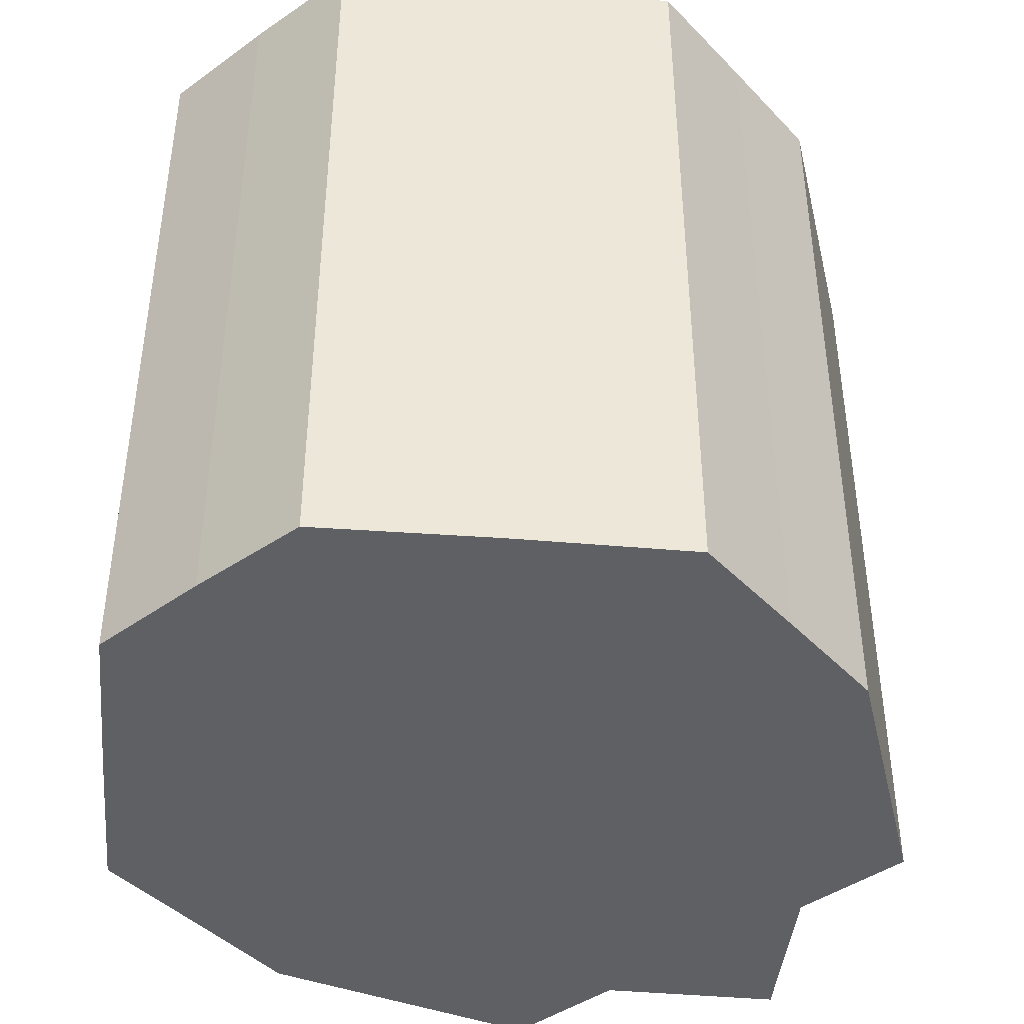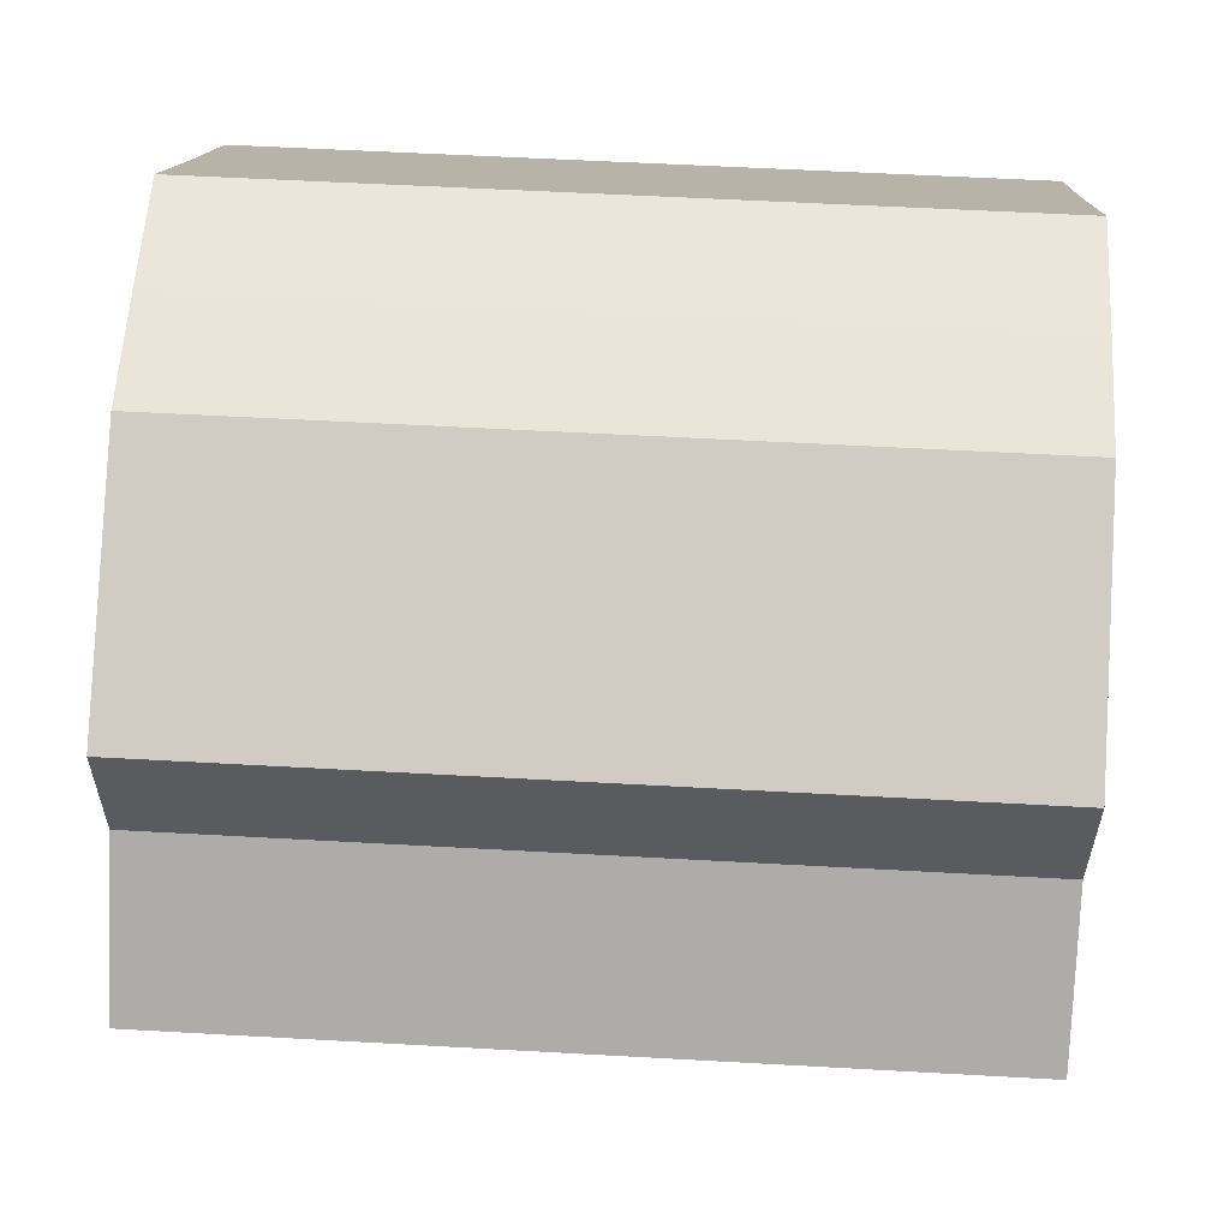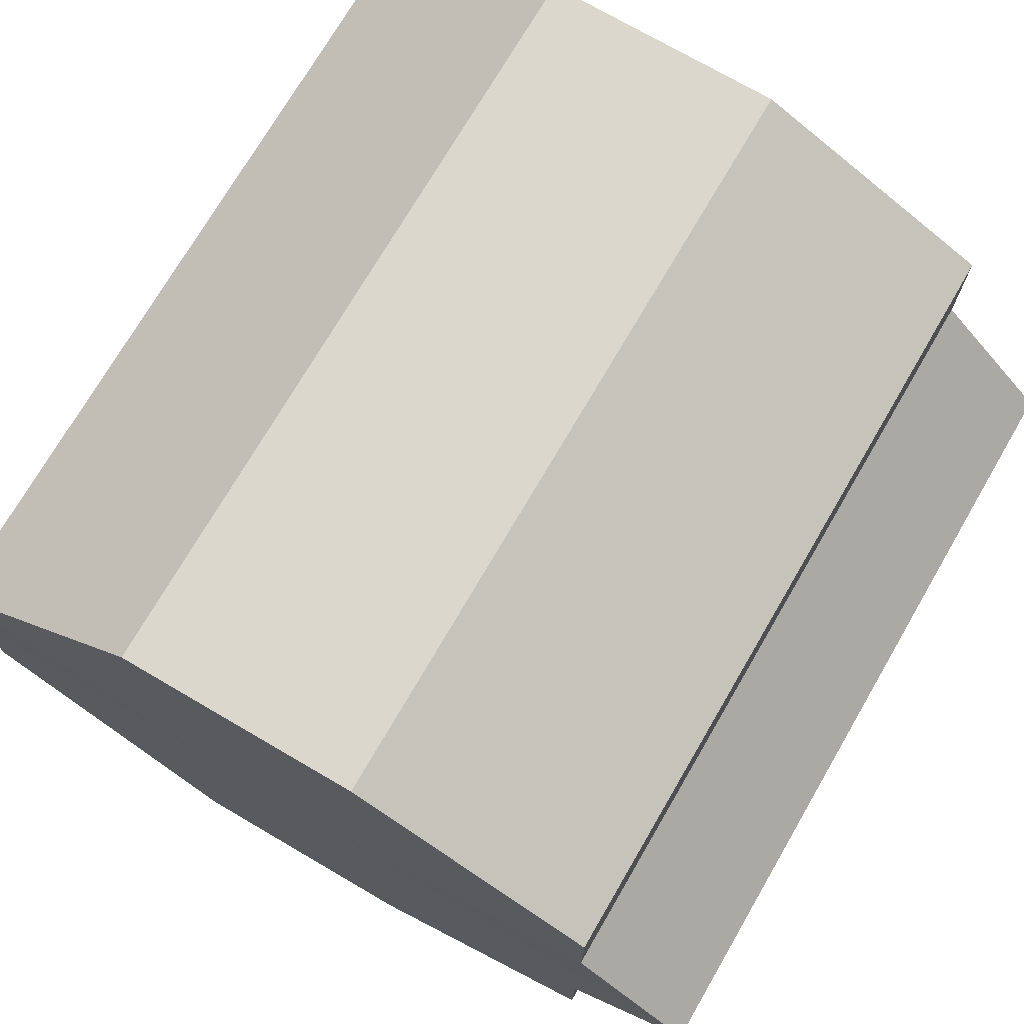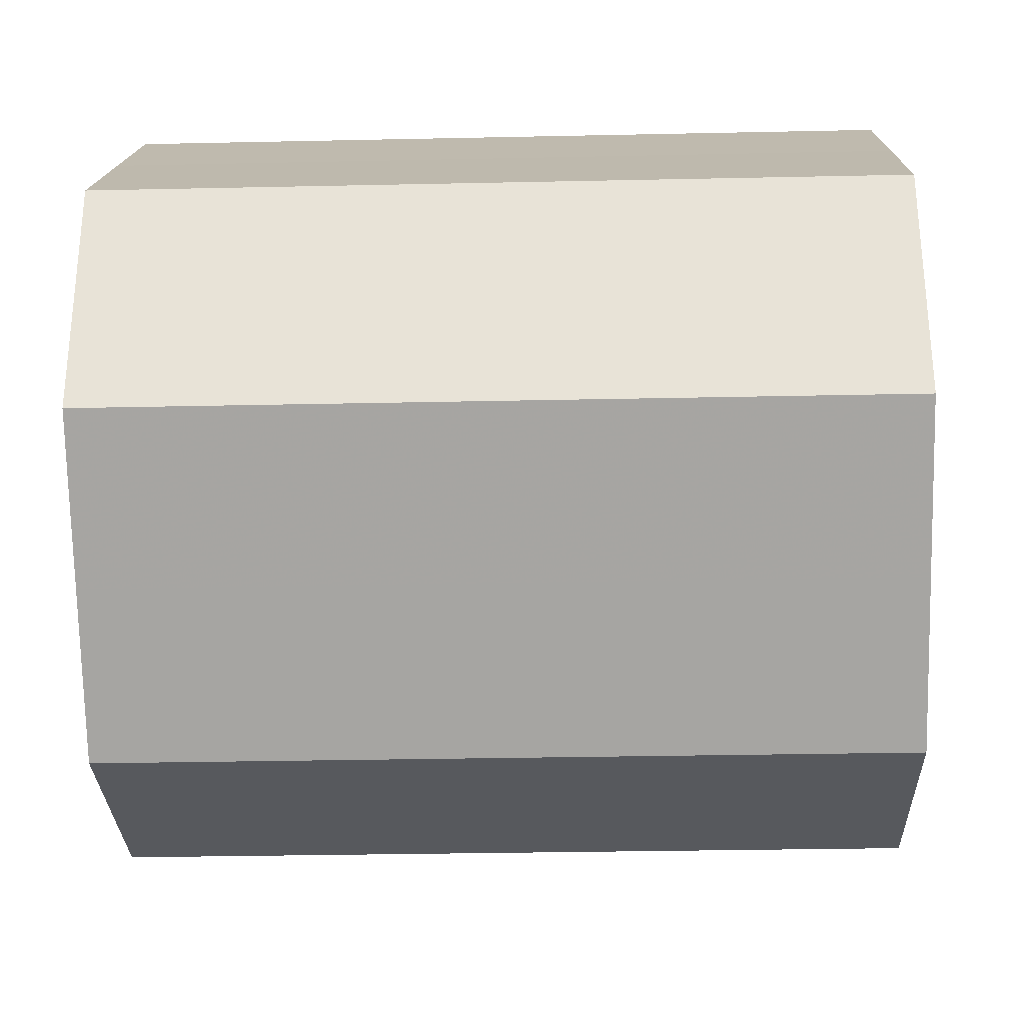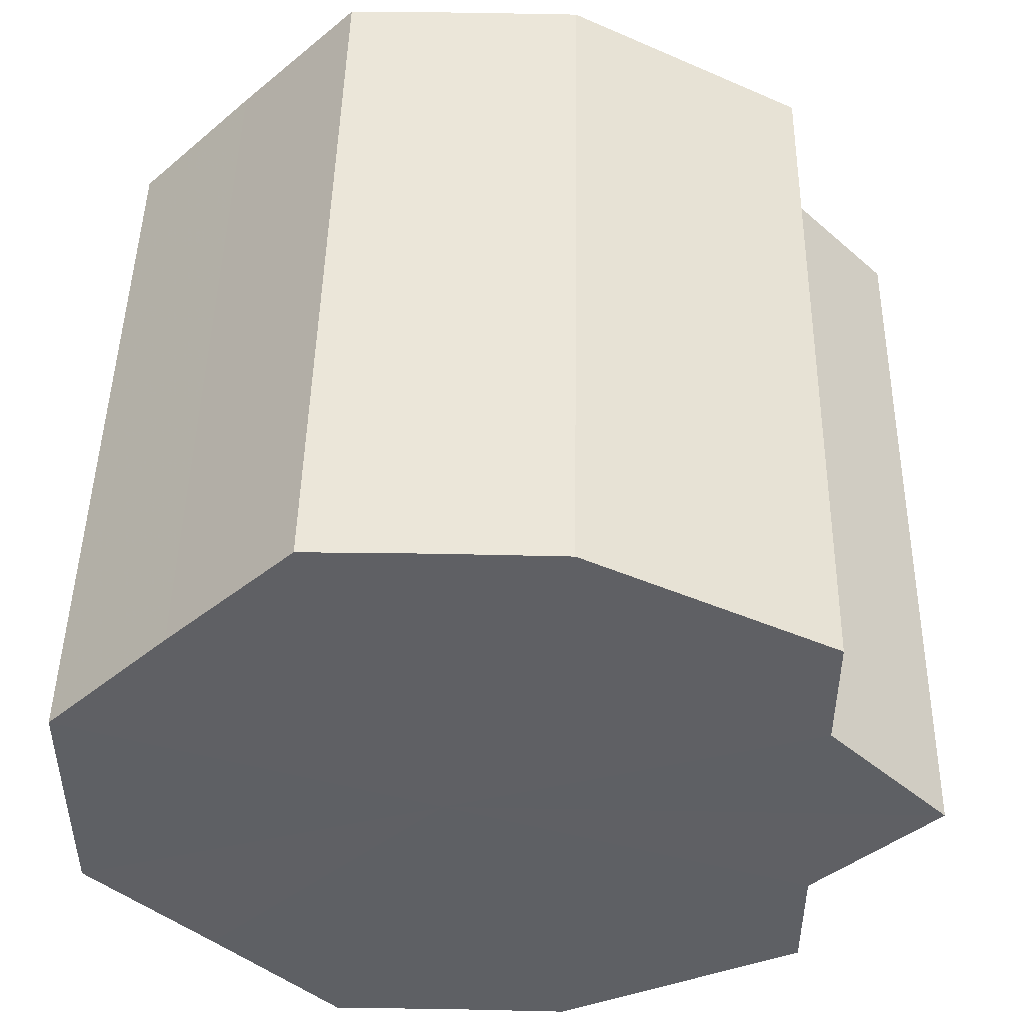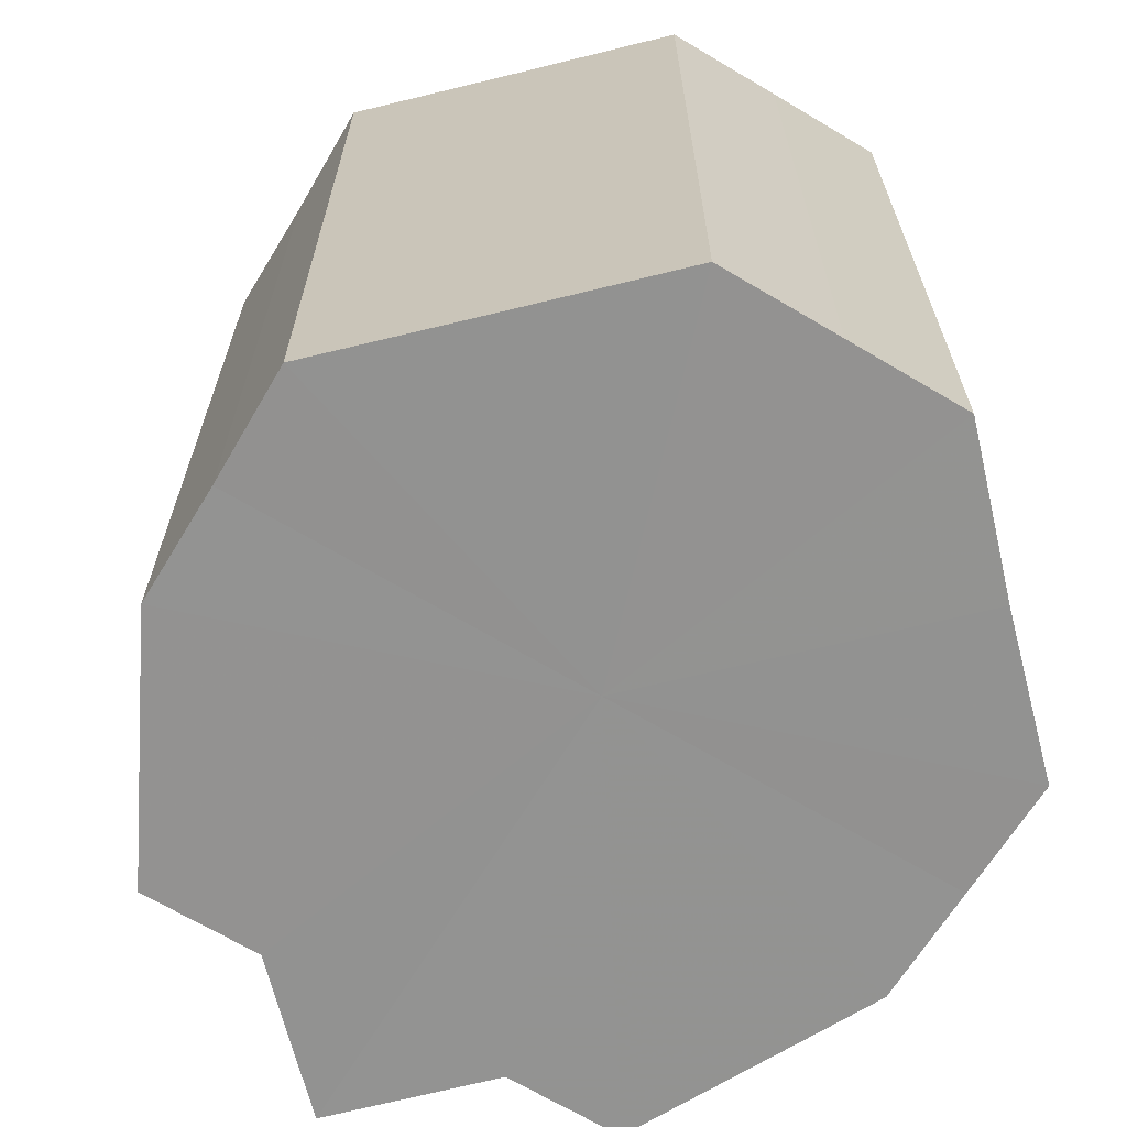
<metadata>
{"format":"obj","ext":"obj","renderer":"f3d","projection":"perspective","resolution":1024,"background":"white","views":[{"elev":-43.0,"azim":-50.3,"up":"+Z"},{"elev":57.7,"azim":93.3,"up":"+Y"},{"elev":73.1,"azim":30.3,"up":"+Y"},{"elev":-29.2,"azim":-88.2,"up":"+Y"},{"elev":46.8,"azim":1.2,"up":"+Y"},{"elev":-66.4,"azim":-121.0,"up":"+Z"}]}
</metadata>
<code>
o 11439
v 2252 1886 17.39
v 2252 1886 17.39
v 2252 1886 17.45
v 2252 1886 17.39
v 2252 1886 17.45
v 2252 1886 17.39
v 2252 1886 17.45
v 2252 1886 17.39
v 2252 1886 17.45
v 2252 1886 17.39
v 2252 1886 17.45
v 2252 1886 17.39
v 2252 1886 17.45
v 2252 1886 17.39
v 2252 1886 17.45
v 2252 1886 17.39
v 2252 1886 17.45
v 2252 1886 17.39
v 2252 1886 17.45
v 2252 1886 17.39
v 2252 1886 17.45
v 2252 1886 17.39
v 2252 1886 17.45
v 2252 1886 17.39
v 2252 1886 17.45
v 2252 1886 17.39
v 2252 1886 17.45
v 2252 1886 17.39
v 2252 1886 17.45
v 2252 1886 17.39
v 2252 1886 17.45
v 2252 1886 17.39
v 2252 1886 17.45
v 2252 1886 17.39
v 2252 1886 17.45
v 2252 1886 17.39
v 2252 1886 17.45
v 2252 1886 17.39
v 2252 1886 17.45
v 2252 1886 17.39
v 2252 1886 17.45
v 2252 1886 17.39
v 2252 1886 17.45
v 2252 1886 17.39
v 2252 1886 17.45
v 2252 1886 17.39
v 2252 1886 17.45
v 2252 1886 17.39
v 2252 1886 17.45
v 2252 1886 17.39
v 2252 1886 17.45
v 2252 1886 17.39
v 2252 1886 17.45
v 2252 1886 17.39
v 2252 1886 17.45
v 2252 1886 17.39
v 2252 1886 17.45
v 2252 1886 17.39
v 2252 1886 17.45
v 2252 1886 17.39
v 2252 1886 17.45
v 2252 1886 17.39
v 2252 1886 17.45
v 2252 1886 17.39
v 2252 1886 17.45
v 2252 1886 17.39
v 2252 1886 17.39
v 2252 1886 17.39
v 2252 1886 17.39
v 2252 1886 17.39
v 2252 1886 17.39
v 2252 1886 17.39
v 2252 1886 17.39
v 2252 1886 17.39
v 2252 1886 17.39
v 2252 1886 17.39
v 2252 1886 17.39
v 2252 1886 17.39
v 2252 1886 17.39
v 2252 1886 17.39
v 2252 1886 17.39
v 2252 1886 17.45
v 2252 1886 17.45
v 2252 1886 17.45
v 2252 1886 17.45
v 2252 1886 17.45
v 2252 1886 17.45
v 2252 1886 17.45
v 2252 1886 17.45
v 2252 1886 17.45
v 2252 1886 17.45
v 2252 1886 17.45
v 2252 1886 17.45
v 2252 1886 17.45
v 2252 1886 17.45
v 2252 1886 17.45
v 2252 1886 17.45
v 2252 1886 17.45
f 1 2 3
f 2 4 5
f 3 6 7
f 4 8 9
f 8 10 11
f 7 12 13
f 10 14 15
f 14 16 17
f 13 18 19
f 16 20 21
f 20 22 23
f 19 24 25
f 22 26 27
f 26 28 29
f 25 30 31
f 28 32 33
f 32 34 35
f 31 36 37
f 34 38 39
f 38 40 41
f 37 42 43
f 40 44 45
f 44 46 47
f 43 48 49
f 49 50 51
f 51 52 53
f 53 54 55
f 55 56 57
f 57 58 59
f 59 60 61
f 61 62 63
f 63 64 65
f 66 64 67
f 66 68 64
f 66 67 69
f 66 70 68
f 66 69 71
f 66 72 70
f 66 71 73
f 66 74 72
f 66 73 75
f 66 76 74
f 66 75 77
f 66 78 76
f 66 77 79
f 66 80 78
f 66 79 81
f 66 81 80
f 82 83 84
f 82 85 83
f 82 84 86
f 82 87 85
f 82 86 88
f 82 89 87
f 82 88 90
f 82 91 89
f 82 90 92
f 82 93 91
f 82 92 94
f 82 95 93
f 82 94 96
f 82 97 95
f 82 96 98
f 82 98 97

</code>
